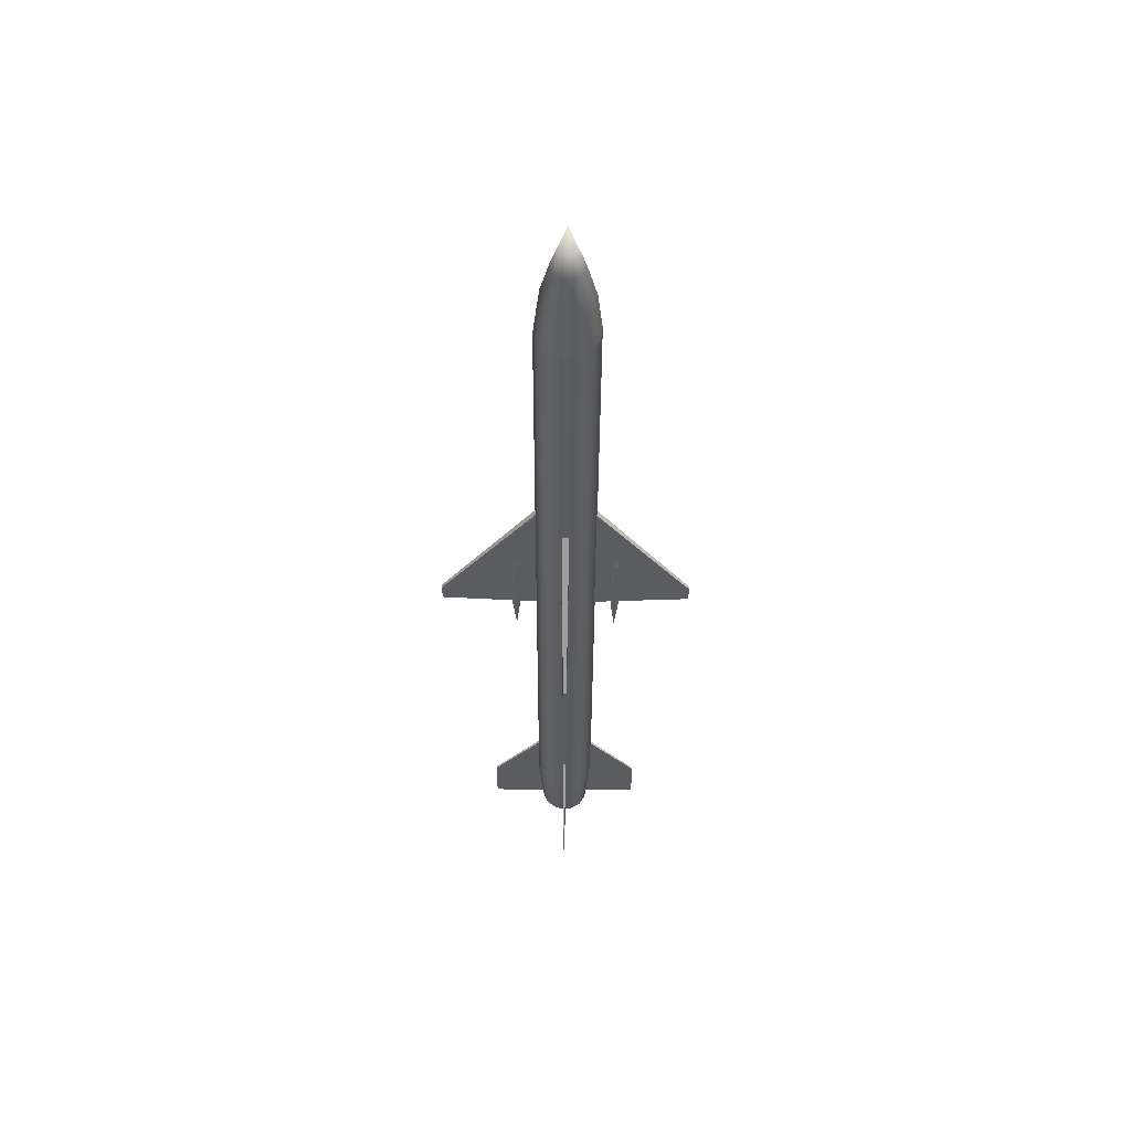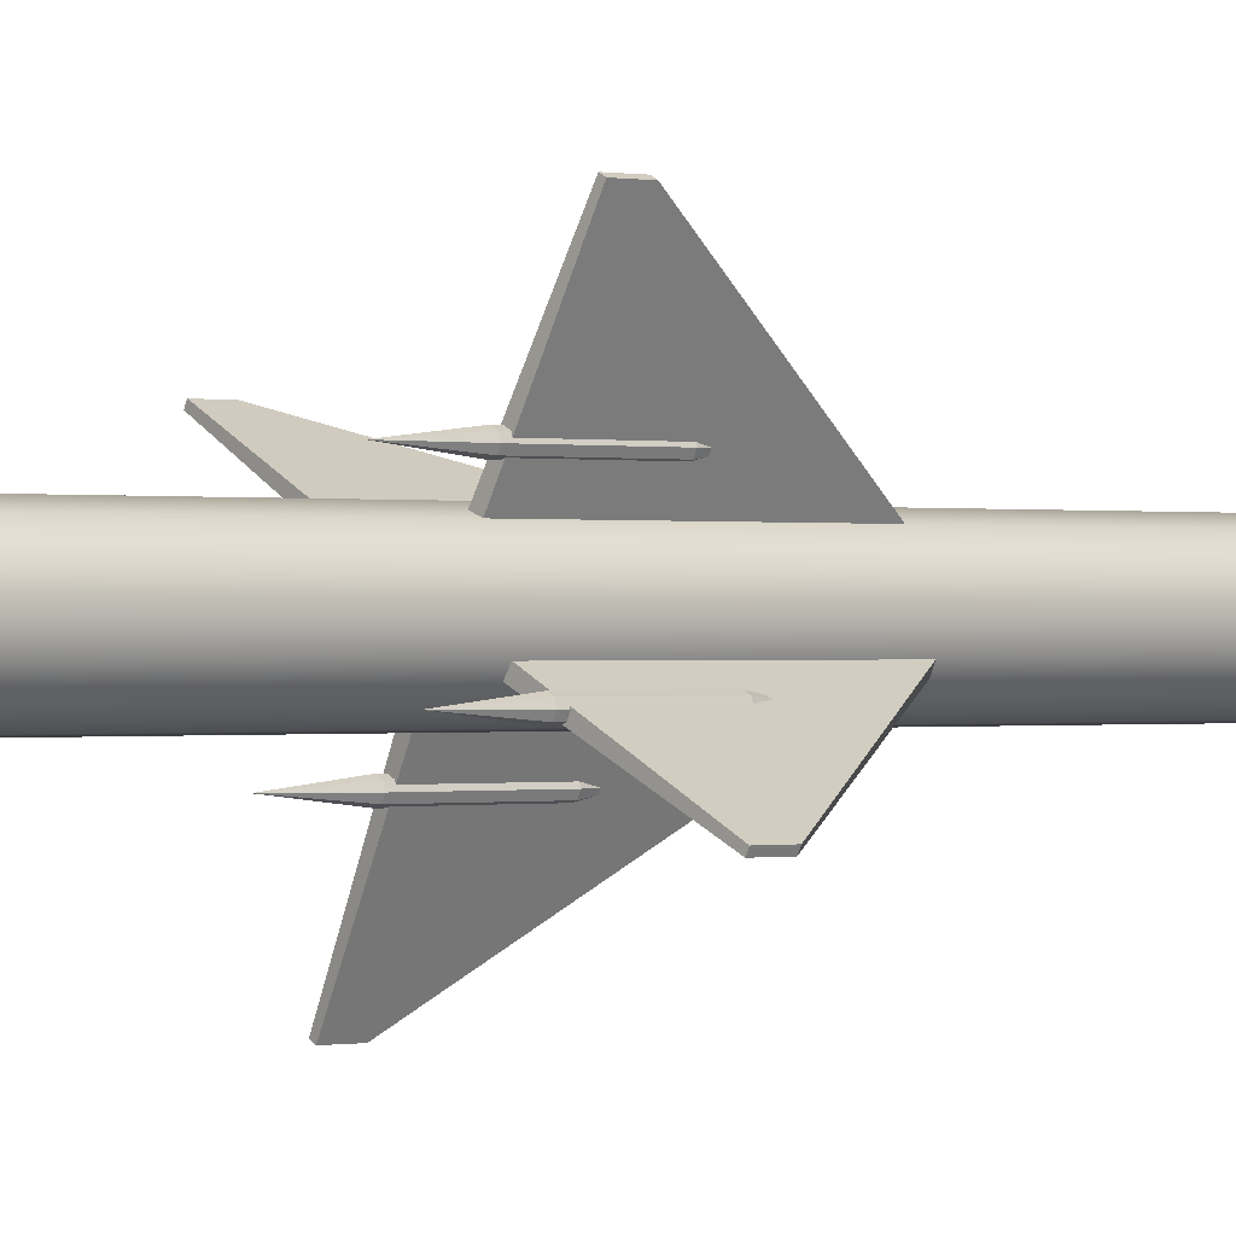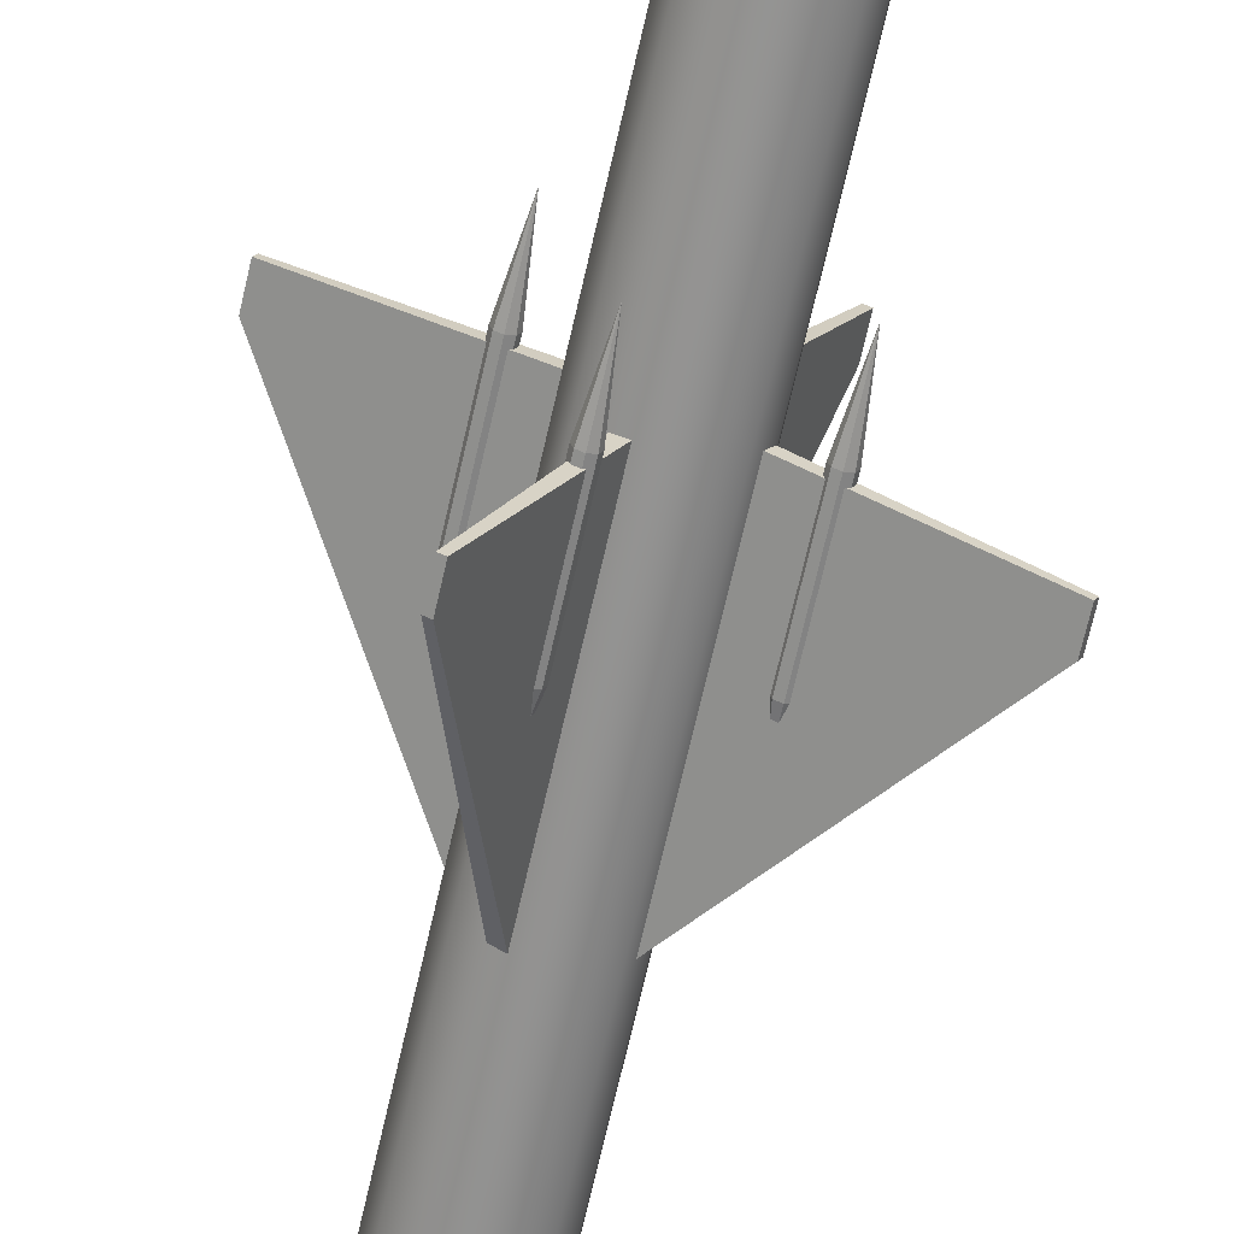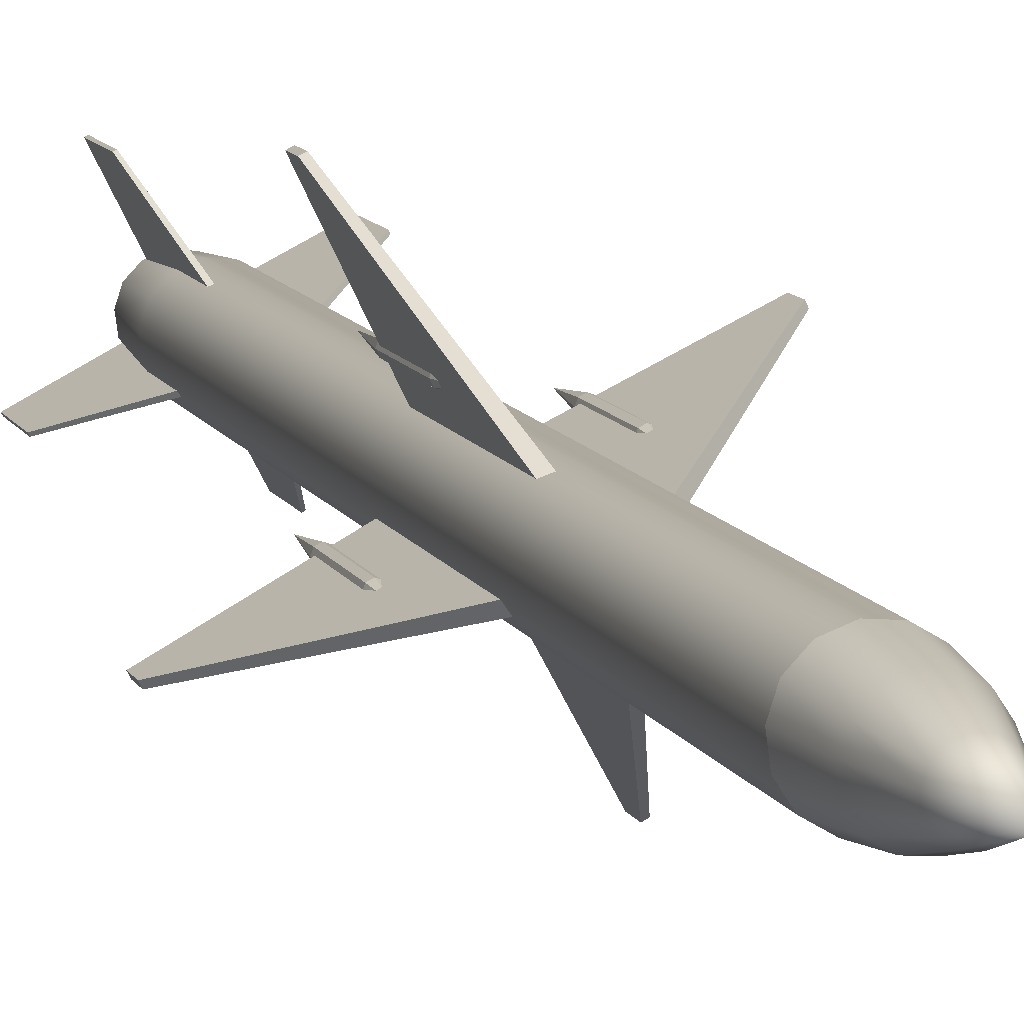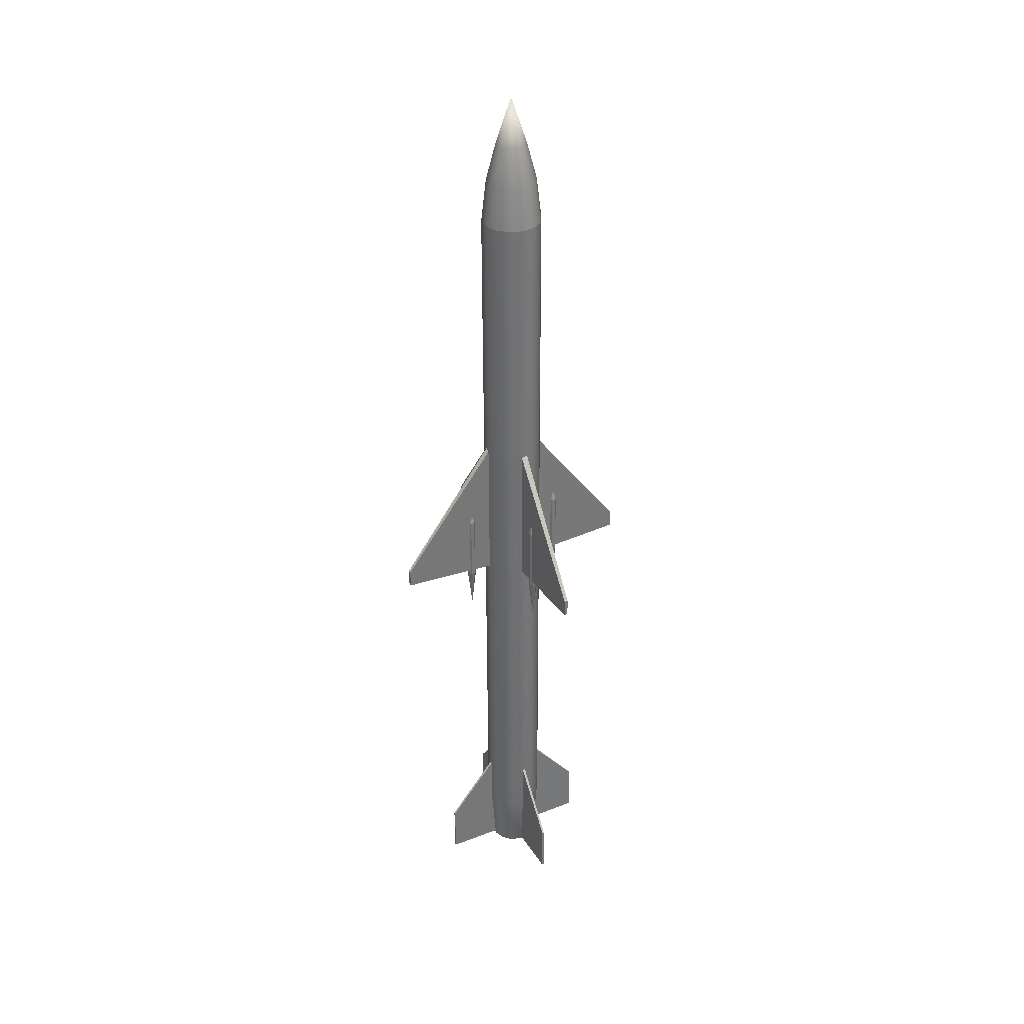
<metadata>
{"format":"obj","ext":"obj","renderer":"f3d","projection":"perspective","resolution":1024,"background":"white","views":[{"elev":56.2,"azim":117.6,"up":"+Z"},{"elev":0.1,"azim":-132.3,"up":"+Y"},{"elev":-65.4,"azim":166.8,"up":"+Y"},{"elev":9.6,"azim":-16.5,"up":"+Y"},{"elev":35.2,"azim":89.8,"up":"+Z"}]}
</metadata>
<code>
o Cube
v -0.03766 0.3119 -0.03712
v -0.01851 0.2735 -0.03697
v -0.03213 0.2328 -0.03724
v -0.07054 0.2137 -0.03776
v -0.1112 0.2273 -0.03822
v -0.1304 0.2657 -0.03837
v -0.1168 0.3064 -0.0381
v -0.07836 0.3256 -0.03758
v -0.04792 0.3099 0.7987
v -0.02877 0.2715 0.7988
v -0.0424 0.2308 0.7986
v -0.08081 0.2117 0.798
v -0.1215 0.2253 0.7976
v -0.1407 0.2637 0.7974
v -0.127 0.3044 0.7977
v -0.08862 0.3235 0.7982
v -0.06821 0.2708 -0.5456
v -0.08825 0.2669 1.086
v -0.2329 0.4963 0.000725
v 0.3342 -0.5701 0.06166
v 0.3722 -0.5506 0.06217
v -0.1625 0.5325 0.001677
v -0.2561 0.4918 1.888
v 0.3316 -0.5706 0.2783
v 0.3696 -0.5511 0.2788
v -0.1857 0.5279 1.889
f 2 17 1
f 18 10 9
f 17 2 3
f 18 11 10
f 17 3 4
f 18 12 11
f 17 4 5
f 18 13 12
f 17 5 6
f 18 14 13
f 17 6 7
f 18 15 14
f 17 7 8
f 18 16 15
f 17 8 1
f 18 9 16
f 1 9 10 2
f 2 10 11 3
f 3 11 12 4
f 4 12 13 5
f 5 13 14 6
f 6 14 15 7
f 7 15 16 8
f 8 16 9 1
f 19 22 21 20
f 23 24 25 26
f 19 20 24 23
f 20 21 25 24
f 21 22 26 25
f 23 26 22 19
o Cube.001
v -0.6757 1.338 -0.04249
v -0.6948 1.377 -0.04263
v -0.6812 1.417 -0.04237
v -0.6428 1.436 -0.04185
v -0.6021 1.423 -0.04139
v -0.5829 1.384 -0.04124
v -0.5966 1.344 -0.04151
v -0.635 1.325 -0.04202
v -0.6859 1.336 0.7933
v -0.7051 1.375 0.7932
v -0.6915 1.415 0.7934
v -0.6531 1.434 0.7939
v -0.6123 1.421 0.7944
v -0.5932 1.382 0.7946
v -0.6068 1.342 0.7943
v -0.6452 1.323 0.7938
v -0.6326 1.382 -0.5499
v -0.6527 1.378 1.081
v -0.4814 1.154 -0.000751
v -1.05 2.22 0.05135
v -1.088 2.2 0.05083
v -0.5518 1.117 -0.001702
v -0.5046 1.149 1.886
v -1.053 2.219 0.268
v -1.091 2.2 0.2675
v -0.575 1.113 1.885
f 28 43 27
f 44 36 35
f 43 28 29
f 44 37 36
f 43 29 30
f 44 38 37
f 43 30 31
f 44 39 38
f 43 31 32
f 44 40 39
f 43 32 33
f 44 41 40
f 43 33 34
f 44 42 41
f 43 34 27
f 44 35 42
f 27 35 36 28
f 28 36 37 29
f 29 37 38 30
f 30 38 39 31
f 31 39 40 32
f 32 40 41 33
f 33 41 42 34
f 34 42 35 27
f 45 48 47 46
f 49 50 51 52
f 45 46 50 49
f 46 47 51 50
f 47 48 52 51
f 49 52 48 45
o Cube.002
v -0.8698 0.506 -0.04687
v -0.9082 0.4869 -0.04739
v -0.9489 0.5005 -0.04786
v -0.968 0.5389 -0.048
v -0.9544 0.5796 -0.04773
v -0.916 0.5988 -0.04722
v -0.8753 0.5852 -0.04675
v -0.8561 0.5468 -0.04661
v -0.88 0.504 0.7889
v -0.9184 0.4849 0.7884
v -0.9591 0.4985 0.7879
v -0.9783 0.5369 0.7878
v -0.9647 0.5776 0.7881
v -0.9263 0.5968 0.7886
v -0.8855 0.5832 0.7891
v -0.8664 0.5447 0.7892
v -0.9058 0.5441 -0.5552
v -0.9259 0.5402 1.076
v -0.6858 0.7007 -0.004346
v -1.753 0.1328 0.03771
v -1.733 0.09474 0.03786
v -0.6496 0.6303 -0.004071
v -0.709 0.6962 1.883
v -1.755 0.1322 0.2544
v -1.736 0.09423 0.2545
v -0.6728 0.6258 1.883
f 54 69 53
f 70 62 61
f 69 54 55
f 70 63 62
f 69 55 56
f 70 64 63
f 69 56 57
f 70 65 64
f 69 57 58
f 70 66 65
f 69 58 59
f 70 67 66
f 69 59 60
f 70 68 67
f 69 60 53
f 70 61 68
f 53 61 62 54
f 54 62 63 55
f 55 63 64 56
f 56 64 65 57
f 57 65 66 58
f 58 66 67 59
f 59 67 68 60
f 60 68 61 53
f 71 74 73 72
f 75 76 77 78
f 71 72 76 75
f 72 73 77 76
f 73 74 78 77
f 75 78 74 71
o Cube.003
v 0.1564 1.144 -0.03274
v 0.1948 1.163 -0.03222
v 0.2355 1.15 -0.03175
v 0.2547 1.111 -0.03161
v 0.2411 1.07 -0.03188
v 0.2027 1.051 -0.03239
v 0.162 1.065 -0.03286
v 0.1428 1.103 -0.033
v 0.1462 1.142 0.8031
v 0.1846 1.161 0.8036
v 0.2253 1.148 0.804
v 0.2444 1.109 0.8042
v 0.2308 1.068 0.8039
v 0.1924 1.049 0.8034
v 0.1517 1.063 0.8029
v 0.1325 1.101 0.8028
v 0.205 1.109 -0.5402
v 0.185 1.105 1.091
v -0.02853 0.9492 0.004321
v 1.037 1.517 0.07529
v 1.017 1.555 0.07514
v -0.06466 1.02 0.004046
v -0.0517 0.9447 1.891
v 1.034 1.516 0.292
v 1.015 1.554 0.2918
v -0.08784 1.015 1.891
f 80 95 79
f 96 88 87
f 95 80 81
f 96 89 88
f 95 81 82
f 96 90 89
f 95 82 83
f 96 91 90
f 95 83 84
f 96 92 91
f 95 84 85
f 96 93 92
f 95 85 86
f 96 94 93
f 95 86 79
f 96 87 94
f 79 87 88 80
f 80 88 89 81
f 81 89 90 82
f 82 90 91 83
f 83 91 92 84
f 84 92 93 85
f 85 93 94 86
f 86 94 87 79
f 97 100 99 98
f 101 102 103 104
f 97 98 102 101
f 98 99 103 102
f 99 100 104 103
f 101 104 100 97
o Cube.004
v -0.05331 0.941 -5.115
v 0.5912 1.279 -5.108
v 0.5804 1.3 -5.108
v -0.0695 0.9726 -5.115
v -0.07234 0.9373 -3.566
v 0.5832 1.277 -4.454
v 0.5723 1.298 -4.454
v -0.08852 0.9689 -3.566
f 105 108 107 106
f 109 110 111 112
f 105 106 110 109
f 106 107 111 110
f 107 108 112 111
f 109 112 108 105
o Cube.005
v -0.5353 0.7334 -5.122
v -1.18 0.396 -5.132
v -1.169 0.3749 -5.132
v -0.5191 0.7019 -5.122
v -0.5543 0.7297 -3.572
v -1.188 0.3944 -4.477
v -1.177 0.3733 -4.477
v -0.5381 0.6982 -3.572
f 113 116 115 114
f 117 118 119 120
f 113 114 118 117
f 114 115 119 118
f 115 116 120 119
f 117 120 116 113
o Cube.006
v -0.3981 1.078 -5.119
v -0.7355 1.723 -5.123
v -0.7566 1.712 -5.124
v -0.4296 1.062 -5.12
v -0.4171 1.075 -3.57
v -0.7436 1.721 -4.469
v -0.7647 1.71 -4.469
v -0.4487 1.058 -3.57
f 121 124 123 122
f 125 126 127 128
f 121 122 126 125
f 122 123 127 126
f 123 124 128 127
f 125 128 124 121
o Cube.007
v -0.1905 0.5962 -5.118
v 0.147 -0.04831 -5.117
v 0.1681 -0.03748 -5.116
v -0.159 0.6124 -5.117
v -0.2095 0.5925 -3.568
v 0.1389 -0.04988 -4.462
v 0.16 -0.03904 -4.462
v -0.178 0.6087 -3.568
f 129 132 131 130
f 133 134 135 136
f 129 130 134 133
f 130 131 135 134
f 131 132 136 135
f 133 136 132 129
o Cylinder
v -0.2 1.14 -5.156
v -0.08008 1.069 -5.154
v -0.00288 0.9526 -5.154
v 0.01627 0.8144 -5.154
v -0.02643 0.6816 -5.155
v -0.1225 0.5805 -5.156
v -0.253 0.5311 -5.158
v -0.3919 0.5432 -5.159
v -0.5119 0.6143 -5.161
v -0.5891 0.7305 -5.161
v -0.6082 0.8687 -5.161
v -0.5655 1.001 -5.16
v -0.4694 1.103 -5.159
v -0.339 1.152 -5.157
v -0.3078 1.173 5.125
v -0.1648 1.088 5.127
v -0.07277 0.9493 5.127
v -0.04994 0.7845 5.127
v -0.1008 0.6262 5.126
v -0.2154 0.5056 5.125
v -0.3709 0.4467 5.123
v -0.5366 0.4611 5.121
v -0.6796 0.546 5.119
v -0.7717 0.6845 5.118
v -0.7945 0.8493 5.118
v -0.7436 1.008 5.119
v -0.629 1.128 5.121
v -0.4735 1.187 5.123
v -0.4717 1.126 5.648
v -0.6022 1.077 5.646
v -0.6984 0.9757 5.644
v -0.7411 0.8428 5.644
v -0.722 0.7045 5.643
v -0.6447 0.5883 5.644
v -0.5247 0.5171 5.645
v -0.3856 0.505 5.647
v -0.2551 0.5544 5.649
v -0.159 0.6556 5.65
v -0.1162 0.7885 5.651
v -0.1354 0.9267 5.651
v -0.2126 1.043 5.65
v -0.3327 1.114 5.649
v -0.3754 0.998 6.109
v -0.3016 0.9542 6.11
v -0.2542 0.8828 6.11
v -0.2424 0.7978 6.11
v -0.2686 0.7162 6.11
v -0.3277 0.6541 6.109
v -0.4079 0.6237 6.108
v -0.4933 0.6311 6.107
v -0.567 0.6749 6.106
v -0.6145 0.7463 6.106
v -0.6263 0.8312 6.106
v -0.6 0.9129 6.106
v -0.541 0.975 6.107
v -0.4608 1.005 6.108
v -0.4414 0.8132 6.686
v -0.04869 1.11 -4.329
v -0.1917 1.195 -4.331
v 0.04336 0.9719 -4.328
v 0.06618 0.8072 -4.328
v 0.01528 0.6489 -4.329
v -0.09929 0.5283 -4.331
v -0.2548 0.4694 -4.333
v -0.4205 0.4838 -4.335
v -0.5635 0.5687 -4.337
v -0.6556 0.7072 -4.338
v -0.6784 0.8719 -4.337
v -0.6275 1.03 -4.336
v -0.5129 1.151 -4.335
v -0.3574 1.21 -4.333
v -0.2224 1.07 -5.156
v -0.1305 1.016 -5.155
v -0.07131 0.9266 -5.155
v -0.05663 0.8207 -5.155
v -0.08936 0.7189 -5.155
v -0.163 0.6414 -5.156
v -0.263 0.6036 -5.158
v -0.3695 0.6128 -5.159
v -0.4615 0.6674 -5.16
v -0.5206 0.7564 -5.16
v -0.5353 0.8624 -5.16
v -0.5026 0.9641 -5.16
v -0.4289 1.042 -5.159
v -0.329 1.08 -5.157
v -0.1309 1.016 -5.123
v -0.2228 1.07 -5.124
v -0.07171 0.9266 -5.123
v -0.05703 0.8207 -5.123
v -0.08976 0.7189 -5.123
v -0.1634 0.6414 -5.124
v -0.2634 0.6035 -5.126
v -0.3699 0.6127 -5.127
v -0.4619 0.6673 -5.128
v -0.521 0.7564 -5.128
v -0.5357 0.8623 -5.128
v -0.503 0.9641 -5.128
v -0.4293 1.042 -5.127
v -0.3293 1.079 -5.125
v -0.3078 1.173 5.125
v -0.1648 1.088 5.127
v -0.07277 0.9493 5.127
v -0.04994 0.7845 5.127
v -0.1008 0.6262 5.126
v -0.2154 0.5056 5.125
v -0.3709 0.4467 5.123
v -0.5366 0.4611 5.121
v -0.6796 0.546 5.119
v -0.7717 0.6845 5.118
v -0.7945 0.8493 5.118
v -0.7436 1.008 5.119
v -0.629 1.128 5.121
v -0.4735 1.187 5.123
v -0.2224 1.07 -5.156
v -0.1305 1.016 -5.155
v -0.07131 0.9266 -5.155
v -0.05663 0.8207 -5.155
v -0.08936 0.7189 -5.155
v -0.163 0.6414 -5.156
v -0.263 0.6036 -5.158
v -0.3695 0.6128 -5.159
v -0.4615 0.6674 -5.16
v -0.5206 0.7564 -5.16
v -0.5353 0.8624 -5.16
v -0.5026 0.9641 -5.16
v -0.4289 1.042 -5.159
v -0.329 1.08 -5.157
v -0.1309 1.016 -5.123
v -0.2228 1.07 -5.124
v -0.07171 0.9266 -5.123
v -0.05703 0.8207 -5.123
v -0.08976 0.7189 -5.123
v -0.1634 0.6414 -5.124
v -0.2634 0.6035 -5.126
v -0.3699 0.6127 -5.127
v -0.4619 0.6673 -5.128
v -0.521 0.7564 -5.128
v -0.5357 0.8623 -5.128
v -0.503 0.9641 -5.128
v -0.4293 1.042 -5.127
v -0.3293 1.079 -5.125
f 236 249 165 178
f 249 248 166 165
f 248 247 167 166
f 247 246 168 167
f 246 245 169 168
f 245 244 170 169
f 244 243 171 170
f 243 242 172 171
f 242 241 173 172
f 241 240 174 173
f 240 239 175 174
f 239 238 176 175
f 238 237 177 176
f 237 236 178 177
f 177 178 179 180
f 176 177 180 181
f 175 176 181 182
f 174 175 182 183
f 173 174 183 184
f 172 173 184 185
f 171 172 185 186
f 170 171 186 187
f 169 170 187 188
f 168 169 188 189
f 167 168 189 190
f 166 167 190 191
f 165 166 191 192
f 178 165 192 179
f 193 180 179
f 193 181 180
f 193 182 181
f 193 183 182
f 193 184 183
f 193 185 184
f 193 186 185
f 193 187 186
f 193 188 187
f 193 189 188
f 193 190 189
f 193 191 190
f 193 192 191
f 193 179 192
f 137 195 194 138
f 195 151 152 194
f 138 194 196 139
f 194 152 153 196
f 139 196 197 140
f 196 153 154 197
f 140 197 198 141
f 197 154 155 198
f 141 198 199 142
f 198 155 156 199
f 142 199 200 143
f 199 156 157 200
f 143 200 201 144
f 200 157 158 201
f 144 201 202 145
f 201 158 159 202
f 145 202 203 146
f 202 159 160 203
f 146 203 204 147
f 203 160 161 204
f 147 204 205 148
f 204 161 162 205
f 148 205 206 149
f 205 162 163 206
f 149 206 207 150
f 206 163 164 207
f 151 195 207 164
f 195 137 150 207
f 137 138 251 250
f 138 139 252 251
f 139 140 253 252
f 140 141 254 253
f 141 142 255 254
f 142 143 256 255
f 143 144 257 256
f 144 145 258 257
f 145 146 259 258
f 146 147 260 259
f 147 148 261 260
f 148 149 262 261
f 149 150 263 262
f 150 137 250 263
f 208 209 264 265
f 209 210 266 264
f 210 211 267 266
f 211 212 268 267
f 212 213 269 268
f 213 214 270 269
f 214 215 271 270
f 215 216 272 271
f 216 217 273 272
f 217 218 274 273
f 218 219 275 274
f 219 220 276 275
f 220 221 277 276
f 221 208 265 277
f 235 234 233
f 223 235 233
f 223 233 232
f 222 223 232
f 222 232 231
f 224 222 231
f 224 231 230
f 225 224 230
f 225 230 229
f 226 225 229
f 226 229 228
f 227 226 228

</code>
